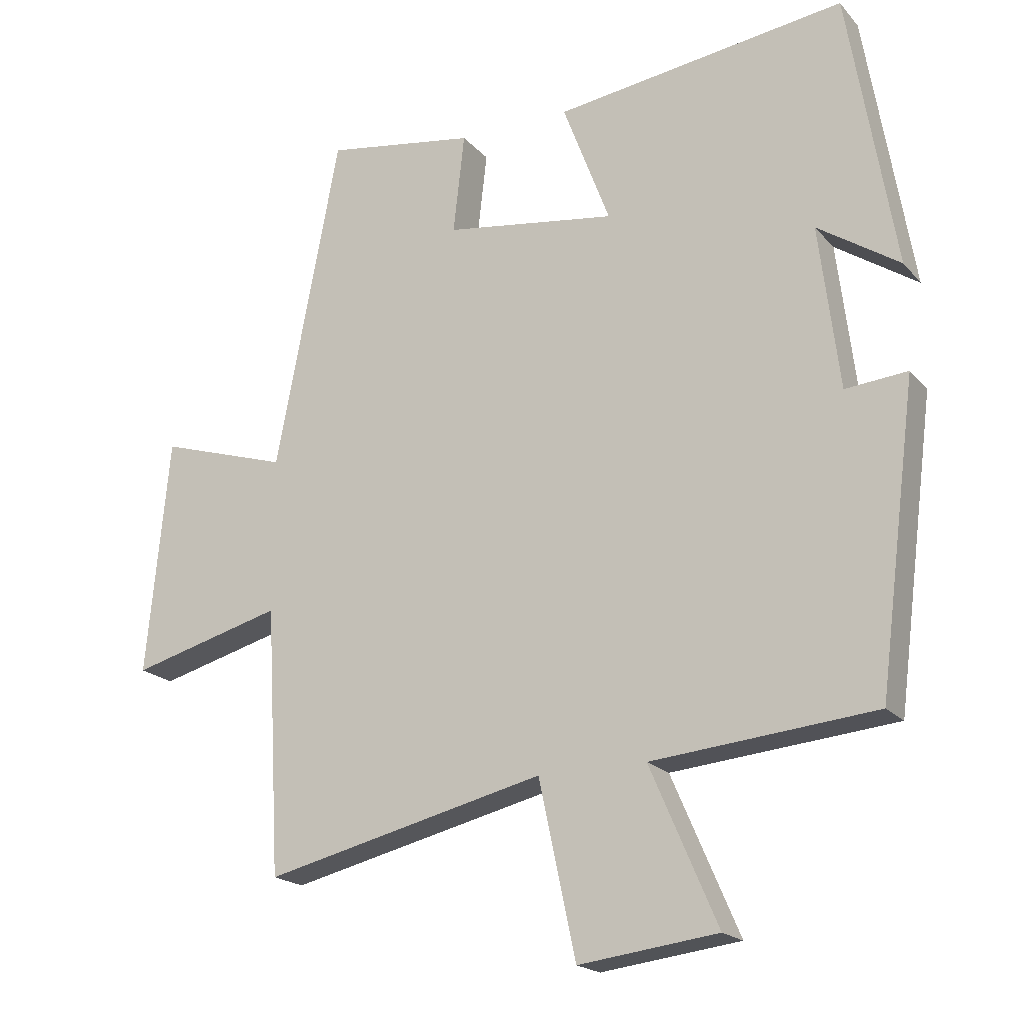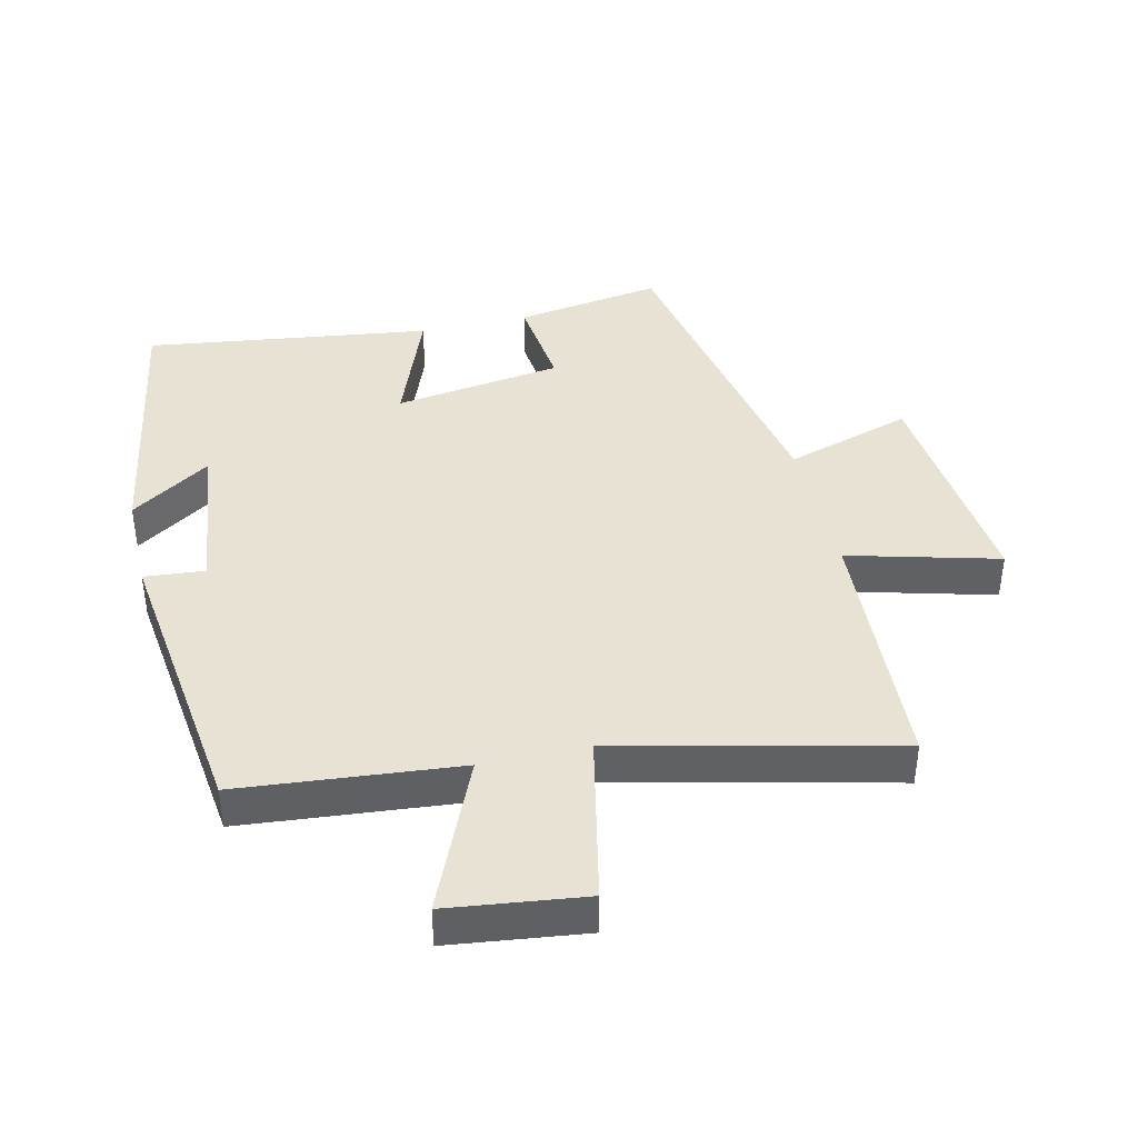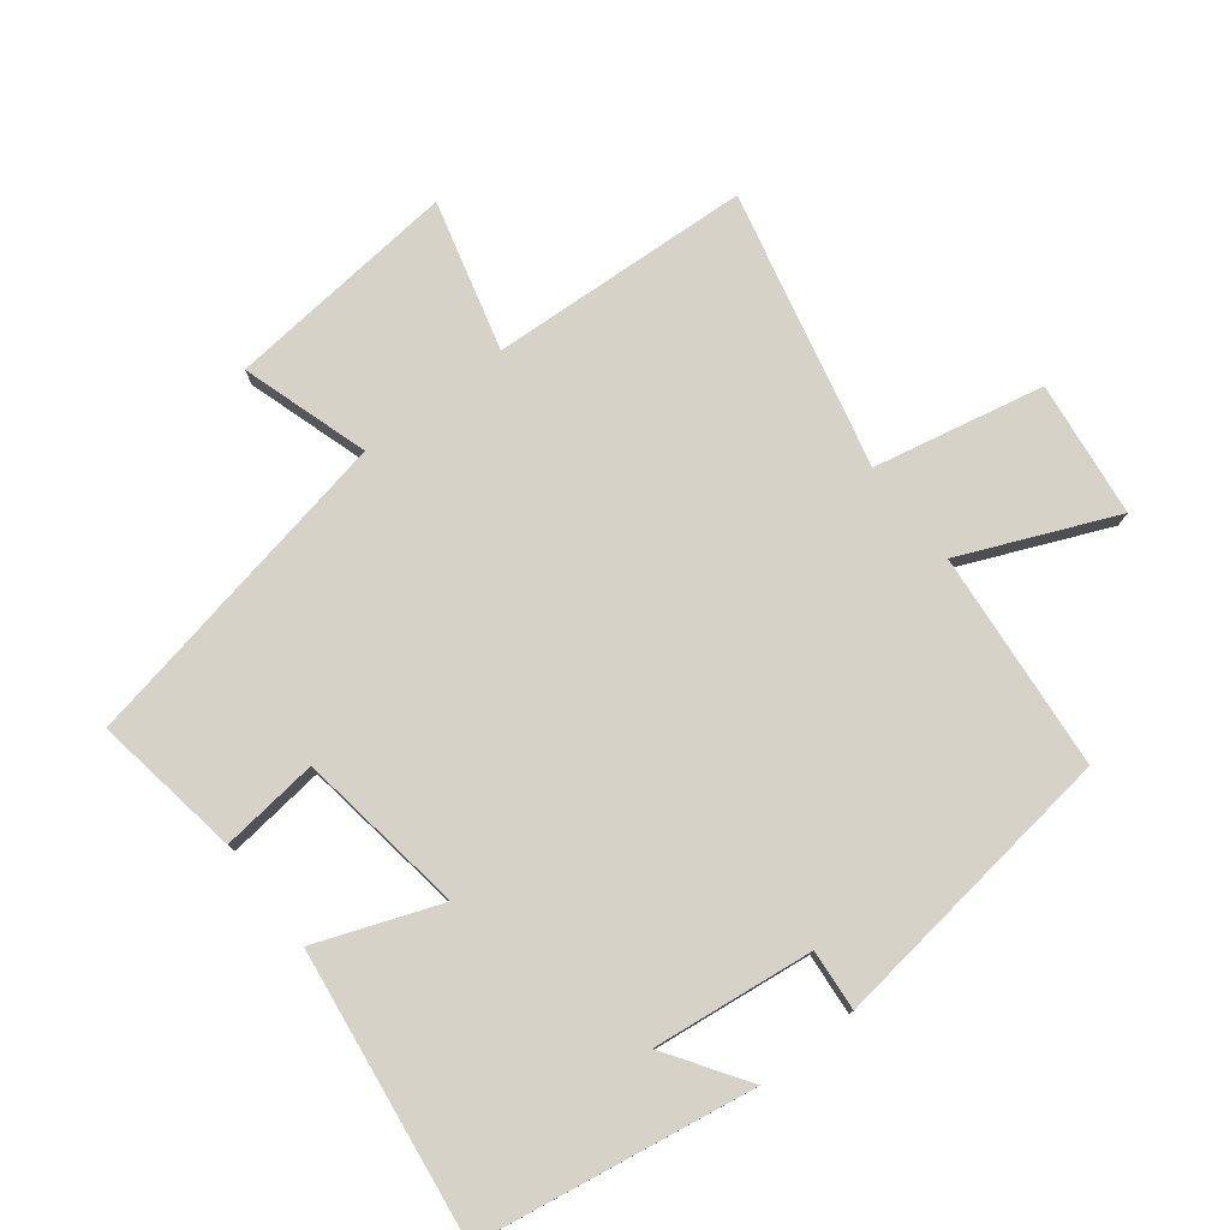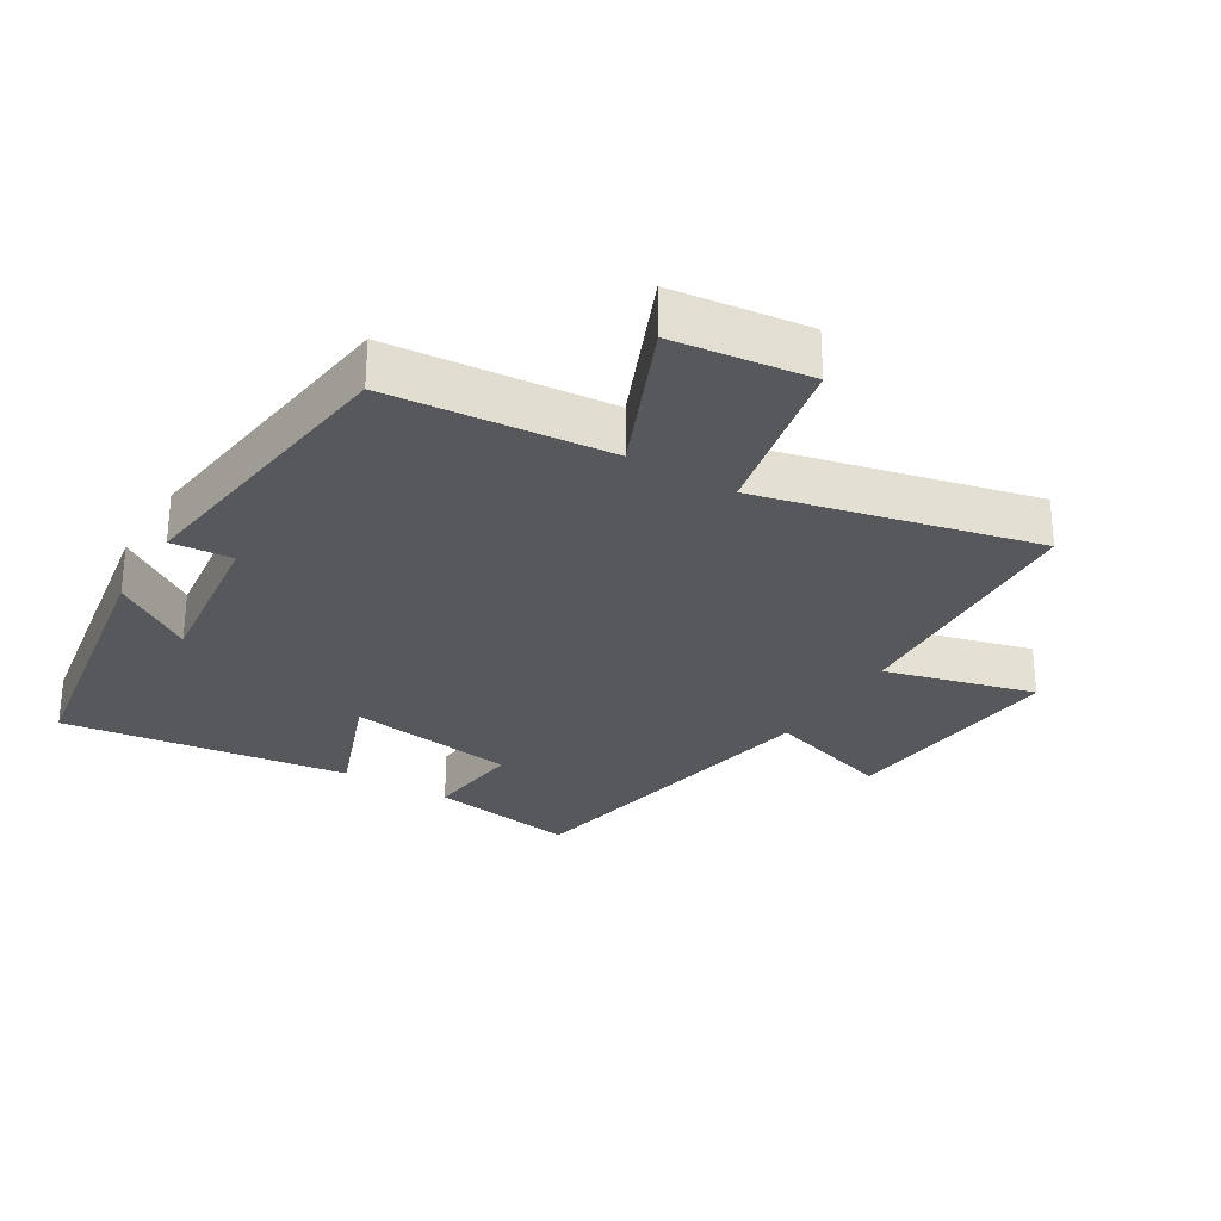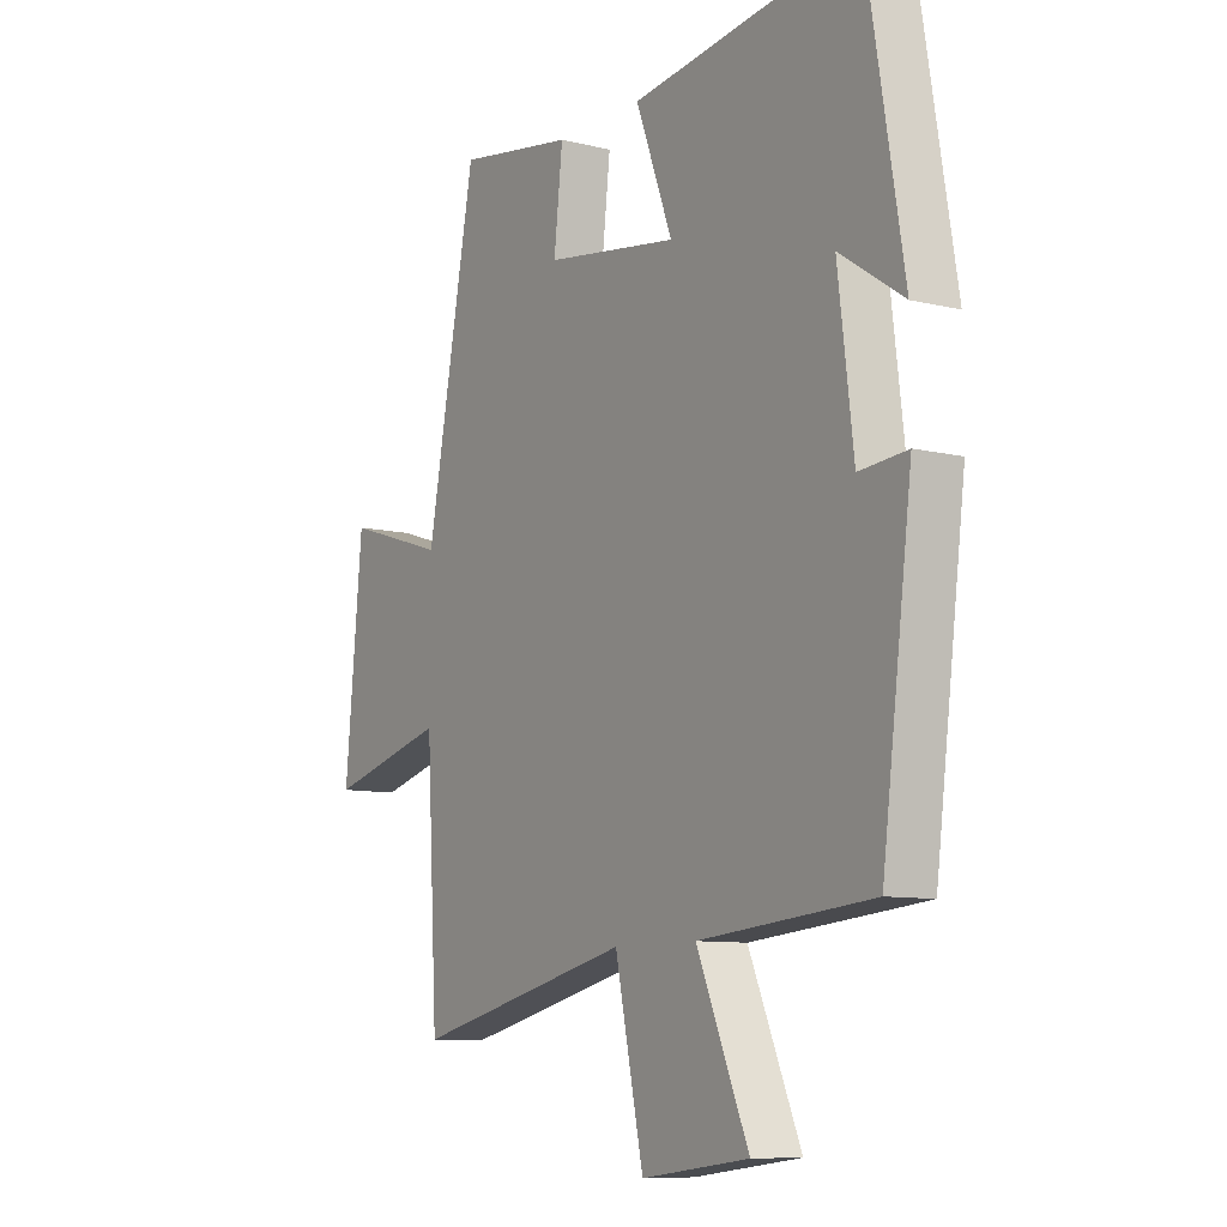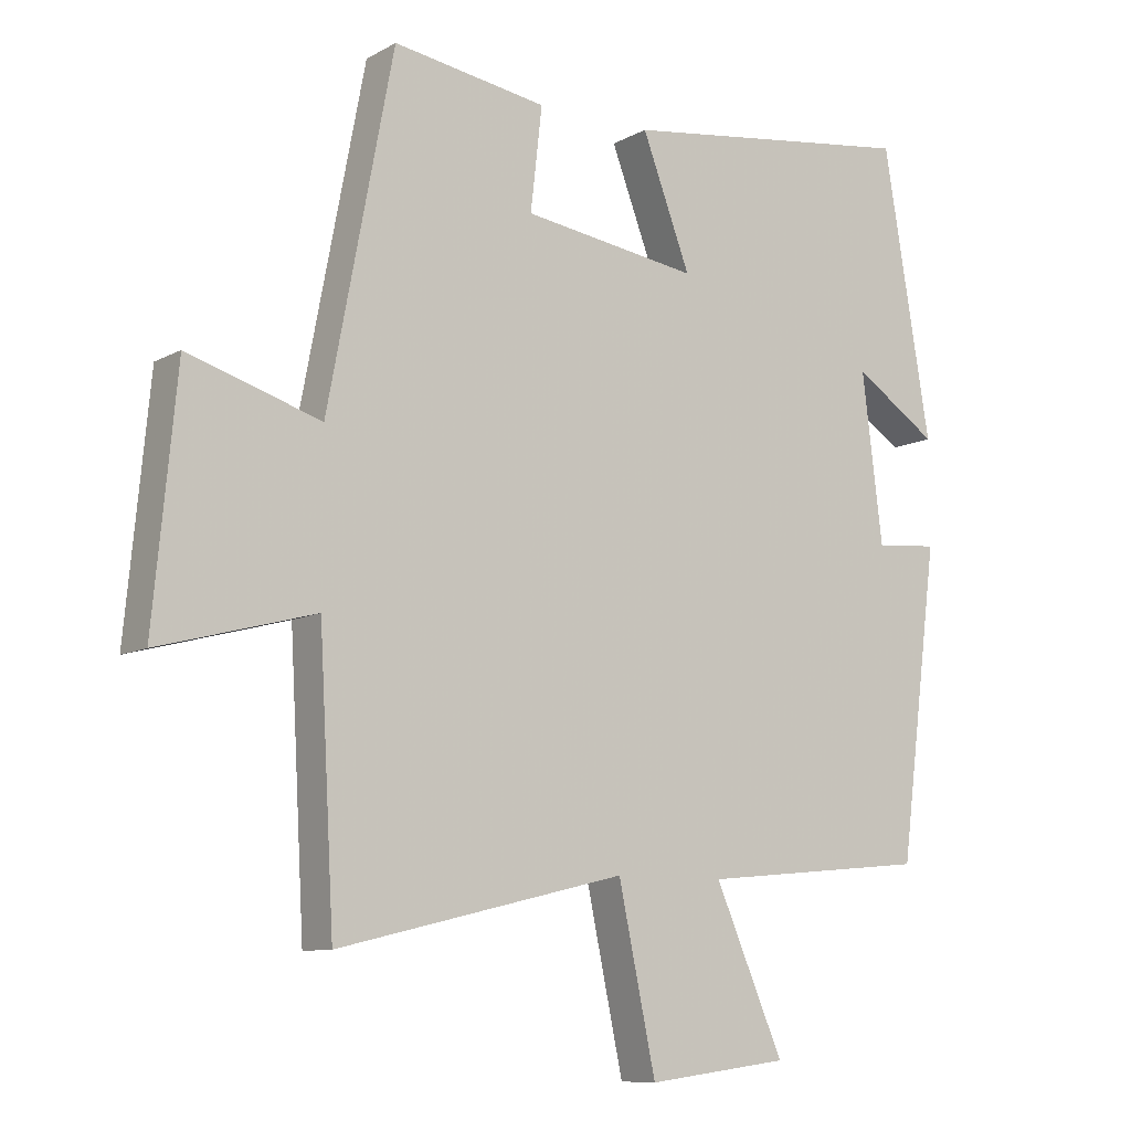
<metadata>
{"format":"obj","ext":"obj","renderer":"f3d","projection":"perspective","resolution":1024,"background":"white","views":[{"elev":-19.5,"azim":28.3,"up":"+Z"},{"elev":40.6,"azim":166.9,"up":"+Y"},{"elev":77.7,"azim":52.1,"up":"+Y"},{"elev":-28.4,"azim":148.7,"up":"+Y"},{"elev":-9.2,"azim":57.2,"up":"+Z"},{"elev":-9.6,"azim":-35.7,"up":"+Z"}]}
</metadata>
<code>
v -0.404 0.07 0.536
v -0.178 0.07 0.5
v -0.195 0.07 0.35
v 0.063 0.07 0.312
v -0.008 0.07 0.5
v 0.43 0.07 0.559
v 0.5 0.07 0.139
v 0.377 0.07 0.221
v 0.407 0.07 -0.025
v 0.5 0.07 -0.017
v 0.442 0.07 -0.469
v 0.107 0.07 -0.5
v 0.208 0.07 -0.734
v 0 0.07 -0.76
v -0.055 0.07 -0.5
v -0.478 0.07 -0.6
v -0.5 0.07 -0.201
v -0.729 0.07 -0.262
v -0.695 0.07 0.094
v -0.5 0.07 0.033
v -0.404 0 0.536
v -0.178 0 0.5
v -0.195 0 0.35
v 0.063 0 0.312
v -0.008 0 0.5
v 0.43 0 0.559
v 0.5 0 0.139
v 0.377 0 0.221
v 0.407 0 -0.025
v 0.5 0 -0.017
v 0.442 0 -0.469
v 0.107 0 -0.5
v 0.208 0 -0.734
v 0 0 -0.76
v -0.055 0 -0.5
v -0.478 0 -0.6
v -0.5 0 -0.201
v -0.729 0 -0.262
v -0.695 0 0.094
v -0.5 0 0.033
f 17 18 19 20
f 15 16 17 20
f 15 20 1
f 12 13 14 15
f 9 10 11 12
f 8 9 12 15
f 5 6 7 8
f 4 5 8
f 3 4 8 15
f 1 2 3
f 1 3 15
f 40 39 38 37
f 40 37 36 35
f 21 40 35
f 35 34 33 32
f 32 31 30 29
f 35 32 29 28
f 28 27 26 25
f 28 25 24
f 35 28 24 23
f 23 22 21
f 35 23 21
f 1 21 22 2
f 2 22 23 3
f 3 23 24 4
f 4 24 25 5
f 5 25 26 6
f 6 26 27 7
f 7 27 28 8
f 8 28 29 9
f 9 29 30 10
f 10 30 31 11
f 11 31 32 12
f 12 32 33 13
f 13 33 34 14
f 14 34 35 15
f 15 35 36 16
f 16 36 37 17
f 17 37 38 18
f 18 38 39 19
f 19 39 40 20
f 20 40 21 1

</code>
